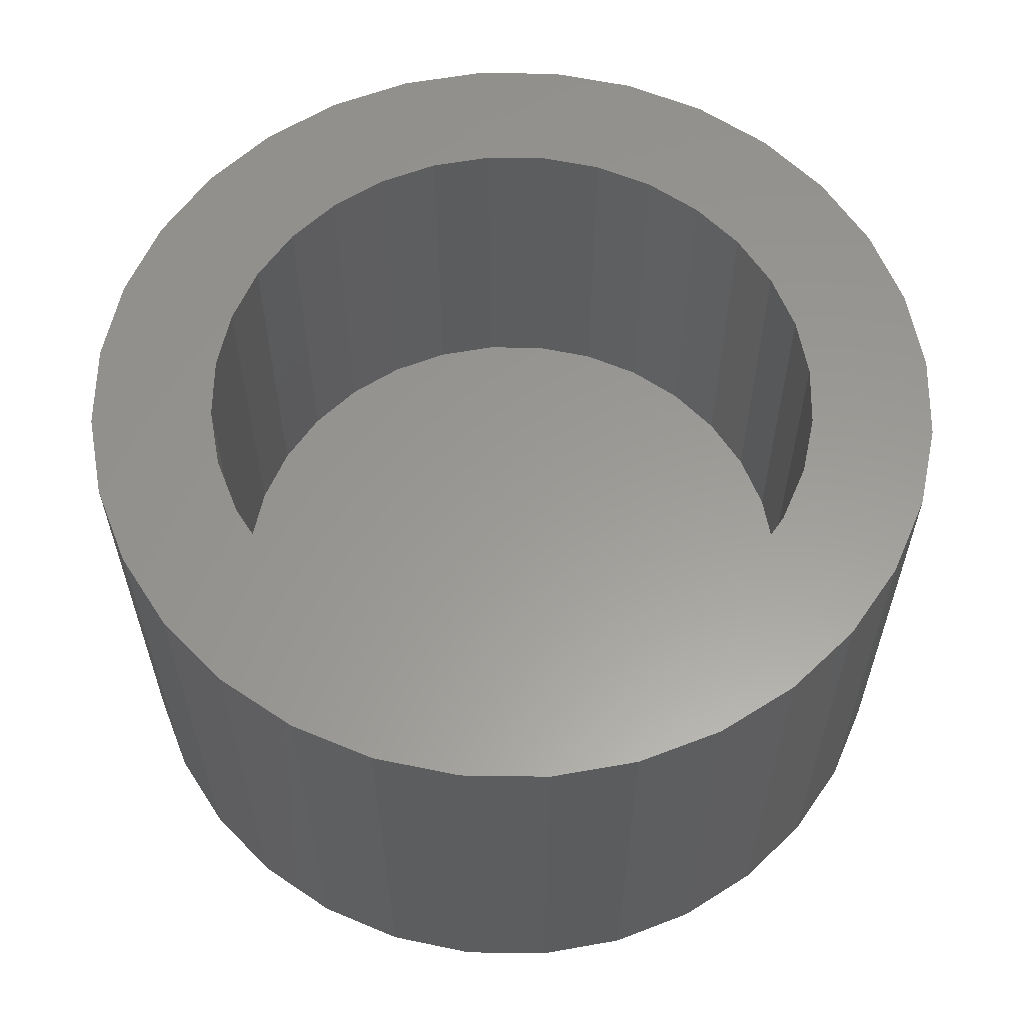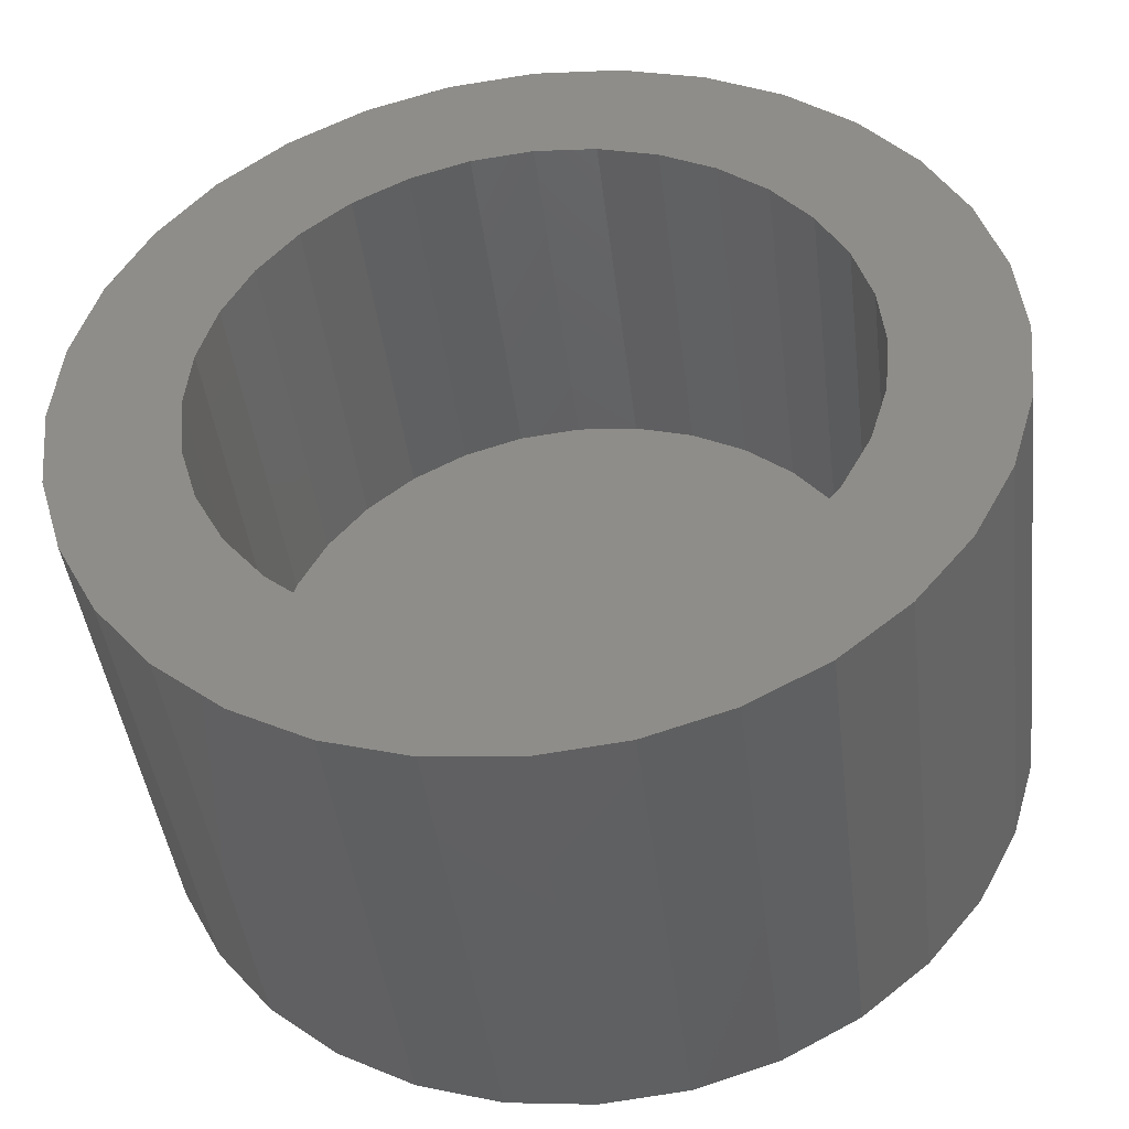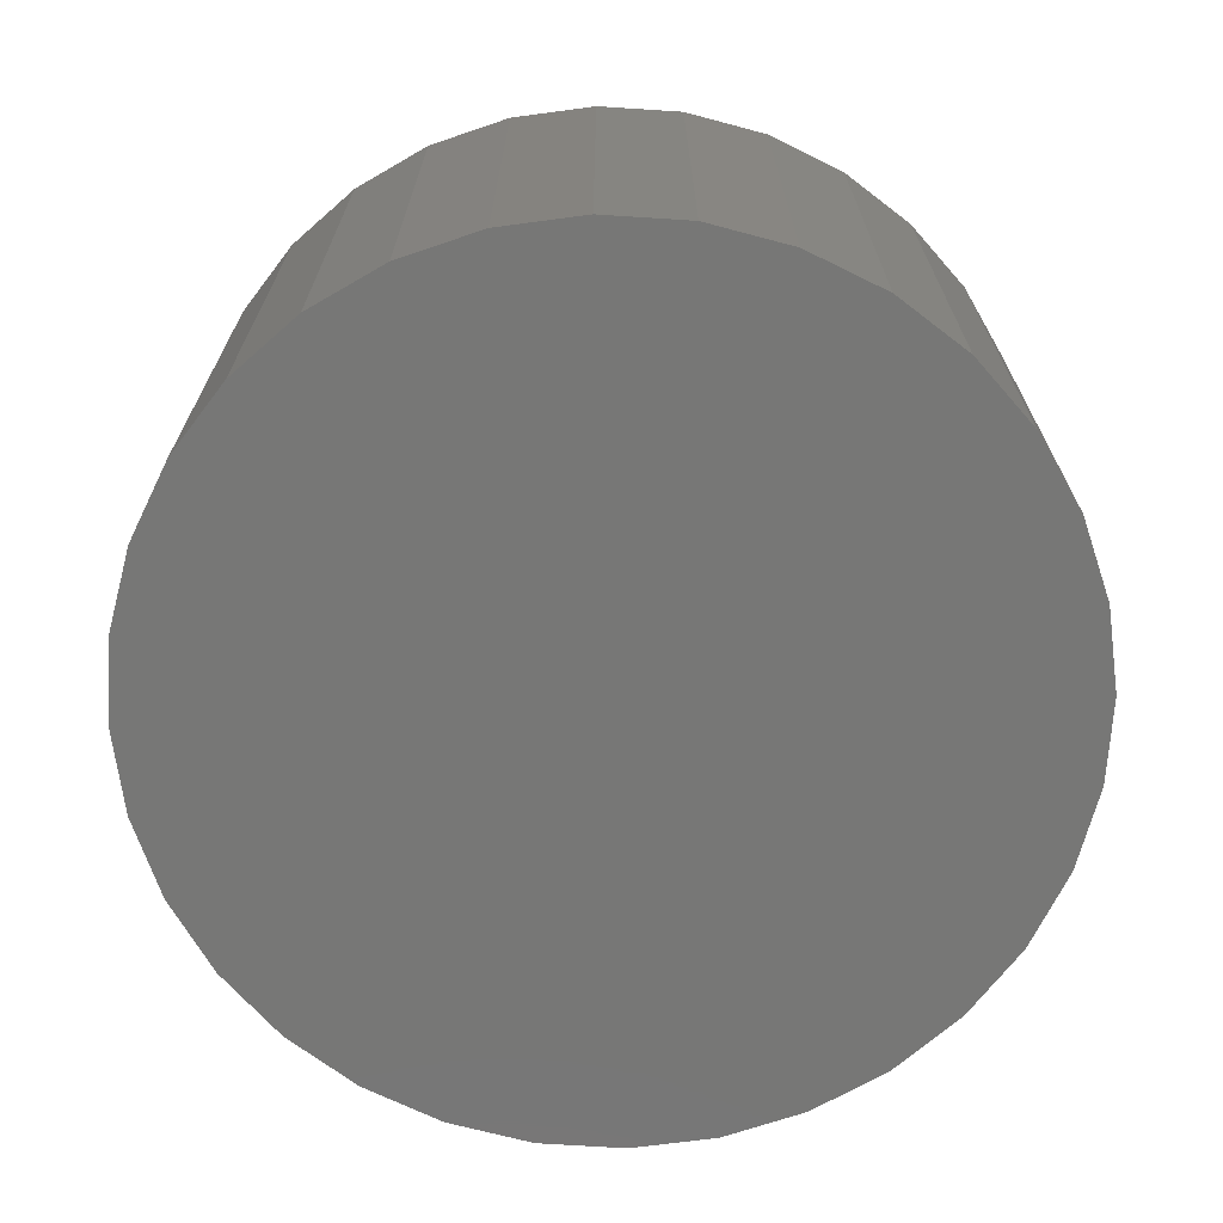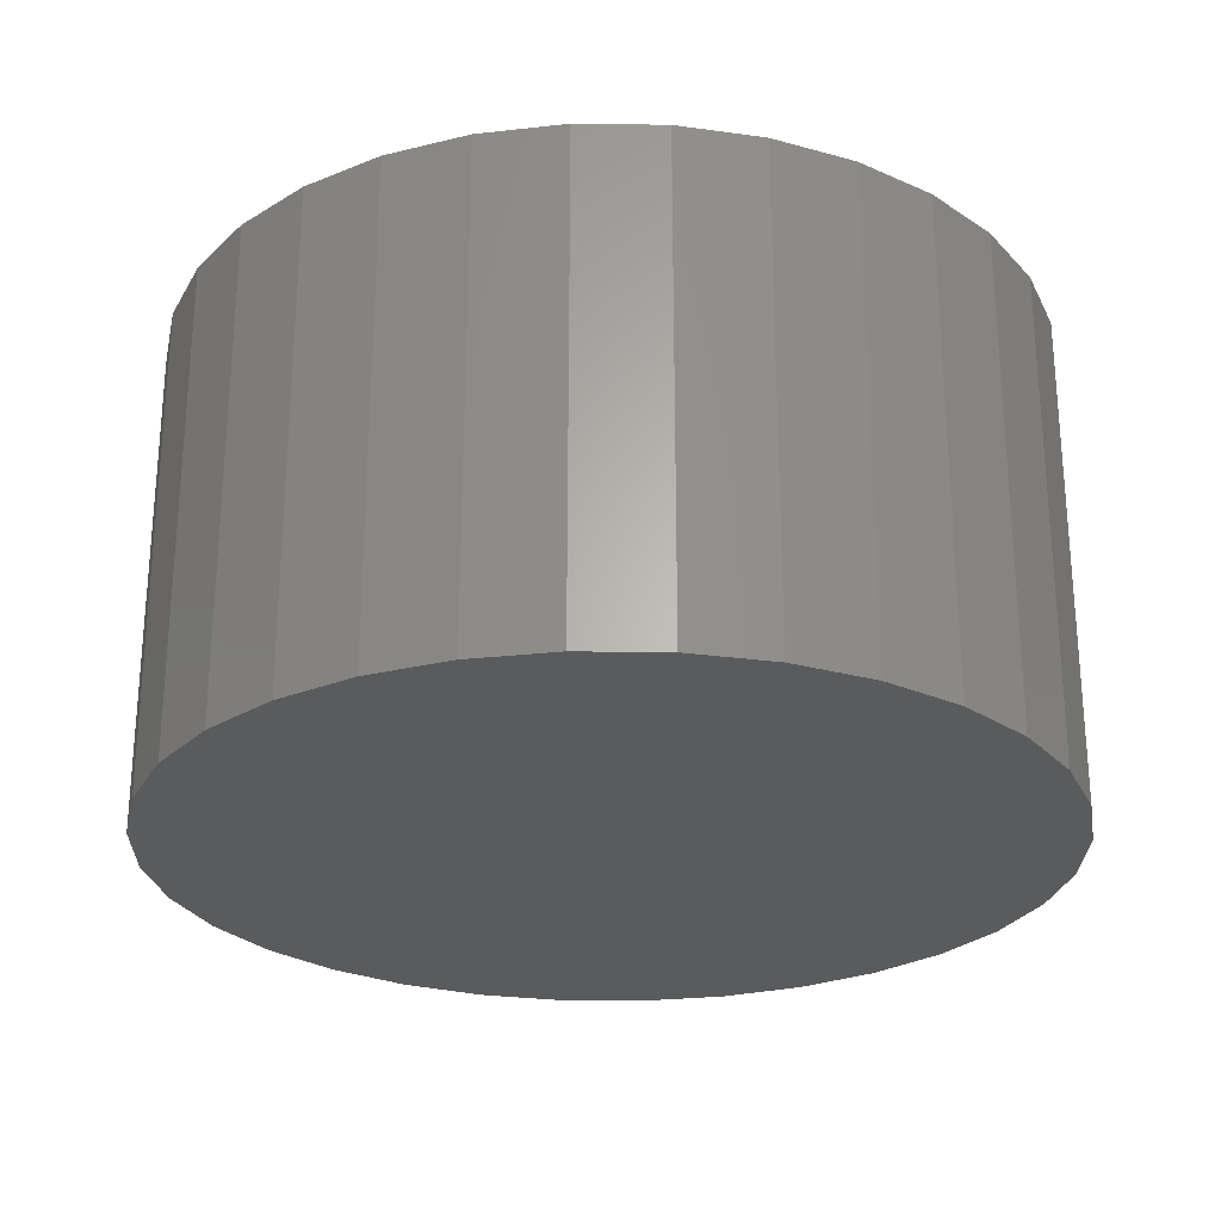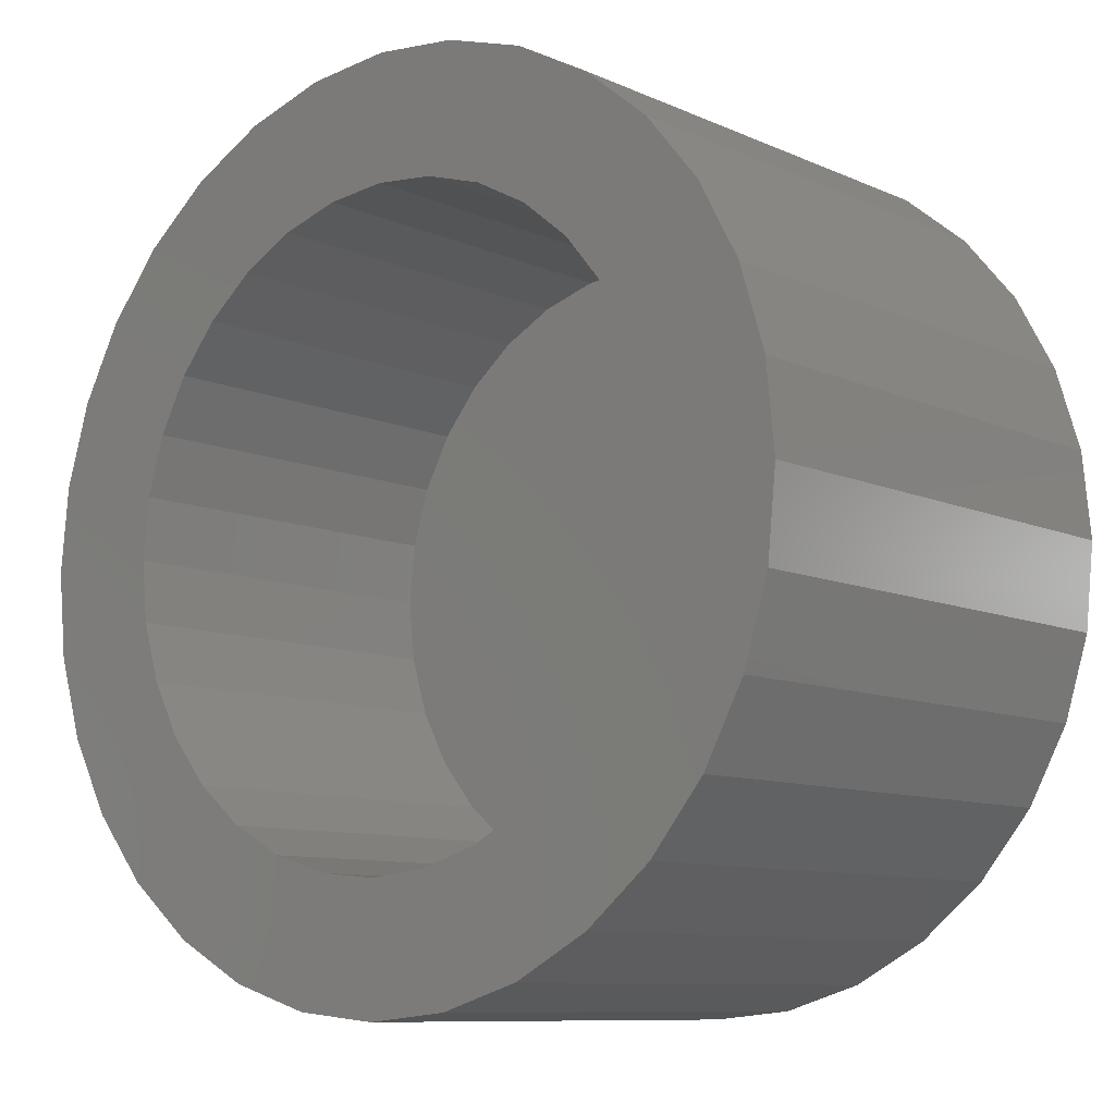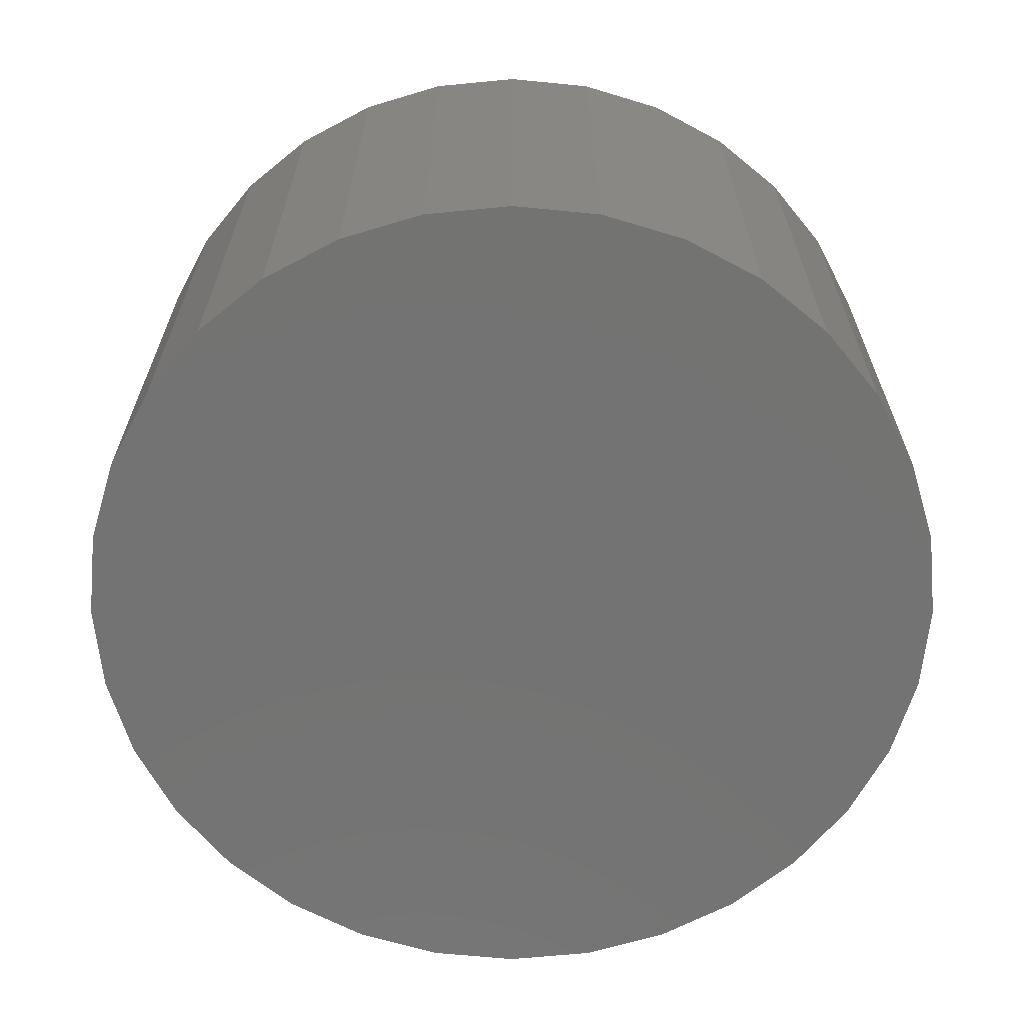
<metadata>
{"format":"stl","ext":"stl","renderer":"f3d","projection":"perspective","resolution":1024,"background":"white","views":[{"elev":59.6,"azim":-128.5,"up":"+Z"},{"elev":-43.5,"azim":6.9,"up":"+Y"},{"elev":-69.4,"azim":-166.8,"up":"+Z"},{"elev":-26.0,"azim":-51.8,"up":"+Z"},{"elev":-9.4,"azim":40.6,"up":"+Y"},{"elev":-65.2,"azim":146.2,"up":"+Z"}]}
</metadata>
<code>
# stl→obj: 128 verts, 252 faces
v 0.4852 -0.2525 0
v 0.4912 -0.2475 0
v 0.4673 -0.2498 0
v 0.4622 -0.2593 0
v 0.4803 -0.2585 0
v 0.4766 -0.2653 0
v 0.459 -0.2697 0
v 0.4744 -0.2727 0
v 0.4766 -0.2956 0
v 0.4744 -0.2881 0
v 0.459 -0.2912 0
v 0.4622 -0.3015 0
v 0.4803 -0.3024 0
v 0.4673 -0.3111 0
v 0.4852 -0.3084 0
v 0.4912 -0.3133 0
v 0.4741 -0.3194 0
v 0.498 -0.317 0
v 0.5054 -0.3192 0
v 0.4825 -0.3263 0
v 0.5438 -0.2345 0
v 0.5209 -0.2416 0
v 0.5522 -0.2414 0
v 0.5283 -0.2439 0
v 0.5351 -0.2475 0
v 0.559 -0.2498 0
v 0.5411 -0.2525 0
v 0.546 -0.2585 0
v 0.5641 -0.2593 0
v 0.5497 -0.2653 0
v 0.5673 -0.2697 0
v 0.552 -0.2727 0
v 0.5527 -0.2804 0
v 0.5673 -0.2912 0
v 0.552 -0.2881 0
v 0.5497 -0.2956 0
v 0.5641 -0.3015 0
v 0.546 -0.3024 0
v 0.5411 -0.3084 0
v 0.559 -0.3111 0
v 0.5351 -0.3133 0
v 0.5522 -0.3194 0
v 0.5283 -0.317 0
v 0.5209 -0.3192 0
v 0.5438 -0.3263 0
v 0.5683 -0.2804 0
v 0.458 -0.2804 0
v 0.4736 -0.2804 0
v 0.4741 -0.2414 0
v 0.498 -0.2439 0
v 0.5054 -0.2416 0
v 0.4825 -0.2345 0
v 0.5132 -0.32 0
v 0.492 -0.3314 0
v 0.5024 -0.3345 0
v 0.5132 -0.3356 0
v 0.5239 -0.3345 0
v 0.5343 -0.3314 0
v 0.5132 -0.2409 0
v 0.5343 -0.2294 0
v 0.5239 -0.2263 0
v 0.5132 -0.2252 0
v 0.5024 -0.2263 0
v 0.492 -0.2294 0
v 0.5132 -0.2409 -0.04688
v 0.5054 -0.2416 -0.04688
v 0.498 -0.2439 -0.04688
v 0.4912 -0.2475 -0.04688
v 0.4852 -0.2525 -0.04688
v 0.4803 -0.2585 -0.04688
v 0.4766 -0.2653 -0.04688
v 0.4744 -0.2727 -0.04688
v 0.4736 -0.2804 -0.04688
v 0.5209 -0.2416 -0.04688
v 0.5283 -0.2439 -0.04688
v 0.5351 -0.2475 -0.04688
v 0.5411 -0.2525 -0.04688
v 0.546 -0.2585 -0.04688
v 0.5497 -0.2653 -0.04688
v 0.552 -0.2727 -0.04688
v 0.5527 -0.2804 -0.04688
v 0.5132 -0.32 -0.04688
v 0.5209 -0.3192 -0.04688
v 0.5283 -0.317 -0.04688
v 0.5351 -0.3133 -0.04688
v 0.5411 -0.3084 -0.04688
v 0.546 -0.3024 -0.04688
v 0.5497 -0.2956 -0.04688
v 0.552 -0.2881 -0.04688
v 0.5054 -0.3192 -0.04688
v 0.498 -0.317 -0.04688
v 0.4912 -0.3133 -0.04688
v 0.4852 -0.3084 -0.04688
v 0.4803 -0.3024 -0.04688
v 0.4766 -0.2956 -0.04688
v 0.4744 -0.2881 -0.04688
v 0.458 -0.2804 -0.0625
v 0.459 -0.2697 -0.0625
v 0.4622 -0.2593 -0.0625
v 0.4673 -0.2498 -0.0625
v 0.4741 -0.2414 -0.0625
v 0.4825 -0.2345 -0.0625
v 0.492 -0.2294 -0.0625
v 0.5024 -0.2263 -0.0625
v 0.5132 -0.2252 -0.0625
v 0.5239 -0.2263 -0.0625
v 0.5343 -0.2294 -0.0625
v 0.5438 -0.2345 -0.0625
v 0.5522 -0.2414 -0.0625
v 0.559 -0.2498 -0.0625
v 0.5641 -0.2593 -0.0625
v 0.5673 -0.2697 -0.0625
v 0.5683 -0.2804 -0.0625
v 0.5673 -0.2912 -0.0625
v 0.5641 -0.3015 -0.0625
v 0.559 -0.3111 -0.0625
v 0.5522 -0.3194 -0.0625
v 0.5438 -0.3263 -0.0625
v 0.5343 -0.3314 -0.0625
v 0.5239 -0.3345 -0.0625
v 0.5132 -0.3356 -0.0625
v 0.5024 -0.3345 -0.0625
v 0.492 -0.3314 -0.0625
v 0.4825 -0.3263 -0.0625
v 0.4741 -0.3194 -0.0625
v 0.4673 -0.3111 -0.0625
v 0.4622 -0.3015 -0.0625
v 0.459 -0.2912 -0.0625
f 1 2 3
f 3 4 1
f 1 4 5
f 6 5 4
f 4 7 6
f 6 7 8
f 9 10 11
f 11 12 9
f 9 12 13
f 13 12 14
f 15 13 14
f 15 14 16
f 16 14 17
f 18 16 17
f 18 17 19
f 19 17 20
f 21 22 23
f 23 22 24
f 23 24 25
f 23 25 26
f 26 25 27
f 26 27 28
f 26 28 29
f 29 28 30
f 29 30 31
f 30 32 31
f 33 31 32
f 34 35 36
f 34 36 37
f 37 36 38
f 37 38 39
f 37 39 40
f 39 41 40
f 42 40 41
f 42 41 43
f 42 43 44
f 45 42 44
f 46 31 33
f 46 33 35
f 46 35 34
f 47 11 10
f 47 10 48
f 47 48 8
f 47 8 7
f 49 3 2
f 49 2 50
f 49 50 51
f 49 51 52
f 53 19 20
f 53 20 54
f 53 54 55
f 53 55 56
f 53 56 57
f 53 57 58
f 53 58 45
f 53 45 44
f 59 22 21
f 59 21 60
f 59 60 61
f 59 61 62
f 59 62 63
f 59 63 64
f 59 64 52
f 59 52 51
f 65 51 66
f 66 51 50
f 66 50 67
f 67 50 2
f 67 2 68
f 68 2 1
f 68 1 69
f 69 1 5
f 69 5 70
f 70 5 6
f 70 6 71
f 71 6 8
f 71 8 72
f 72 8 48
f 72 48 73
f 51 65 59
f 59 65 74
f 59 74 22
f 22 74 75
f 22 75 24
f 24 75 76
f 24 76 25
f 25 76 77
f 25 77 27
f 27 77 78
f 27 78 28
f 28 78 79
f 28 79 30
f 30 79 80
f 30 80 32
f 32 80 81
f 32 81 33
f 82 44 83
f 83 44 43
f 83 43 84
f 84 43 41
f 84 41 85
f 85 41 39
f 85 39 86
f 86 39 38
f 86 38 87
f 87 38 36
f 87 36 88
f 88 36 35
f 88 35 89
f 89 35 33
f 89 33 81
f 44 82 53
f 53 82 90
f 53 90 19
f 19 90 91
f 19 91 18
f 18 91 92
f 18 92 16
f 16 92 93
f 16 93 15
f 15 93 94
f 15 94 13
f 13 94 95
f 13 95 9
f 9 95 96
f 9 96 10
f 10 96 73
f 10 73 48
f 97 47 98
f 98 47 7
f 98 7 99
f 99 7 4
f 99 4 100
f 100 4 3
f 100 3 101
f 101 3 49
f 101 49 102
f 102 49 52
f 102 52 103
f 103 52 64
f 103 64 104
f 104 64 63
f 104 63 105
f 105 63 62
f 105 62 106
f 106 62 61
f 106 61 107
f 107 61 60
f 107 60 108
f 108 60 21
f 108 21 109
f 109 21 23
f 109 23 110
f 110 23 26
f 110 26 111
f 111 26 29
f 111 29 112
f 112 29 31
f 112 31 113
f 113 31 46
f 113 46 114
f 114 46 34
f 114 34 115
f 115 34 37
f 115 37 116
f 116 37 40
f 116 40 117
f 117 40 42
f 117 42 118
f 118 42 45
f 118 45 119
f 119 45 58
f 119 58 120
f 120 58 57
f 120 57 121
f 121 57 56
f 121 56 122
f 122 56 55
f 122 55 123
f 123 55 54
f 123 54 124
f 124 54 20
f 124 20 125
f 125 20 17
f 125 17 126
f 126 17 14
f 126 14 127
f 127 14 12
f 127 12 128
f 128 12 11
f 128 11 97
f 97 11 47
f 105 106 104
f 103 104 106
f 107 103 106
f 102 103 107
f 108 102 107
f 101 102 108
f 109 101 108
f 100 101 109
f 110 100 109
f 99 100 110
f 111 99 110
f 98 99 111
f 112 98 111
f 115 127 114
f 126 127 115
f 116 126 115
f 125 126 116
f 117 125 116
f 124 125 117
f 118 124 117
f 123 124 118
f 119 123 118
f 122 123 119
f 120 122 119
f 121 122 120
f 127 128 114
f 114 128 97
f 114 97 113
f 113 97 98
f 113 98 112
f 65 66 67
f 74 65 67
f 74 67 75
f 75 67 68
f 75 68 76
f 76 68 69
f 76 69 77
f 77 69 70
f 77 70 78
f 78 70 71
f 78 71 79
f 79 71 72
f 79 72 80
f 89 95 88
f 88 95 94
f 88 94 87
f 87 94 93
f 87 93 86
f 86 93 92
f 86 92 85
f 85 92 91
f 85 91 84
f 84 91 90
f 84 90 82
f 84 82 83
f 80 72 81
f 81 72 73
f 81 73 89
f 89 73 96
f 89 96 95

</code>
